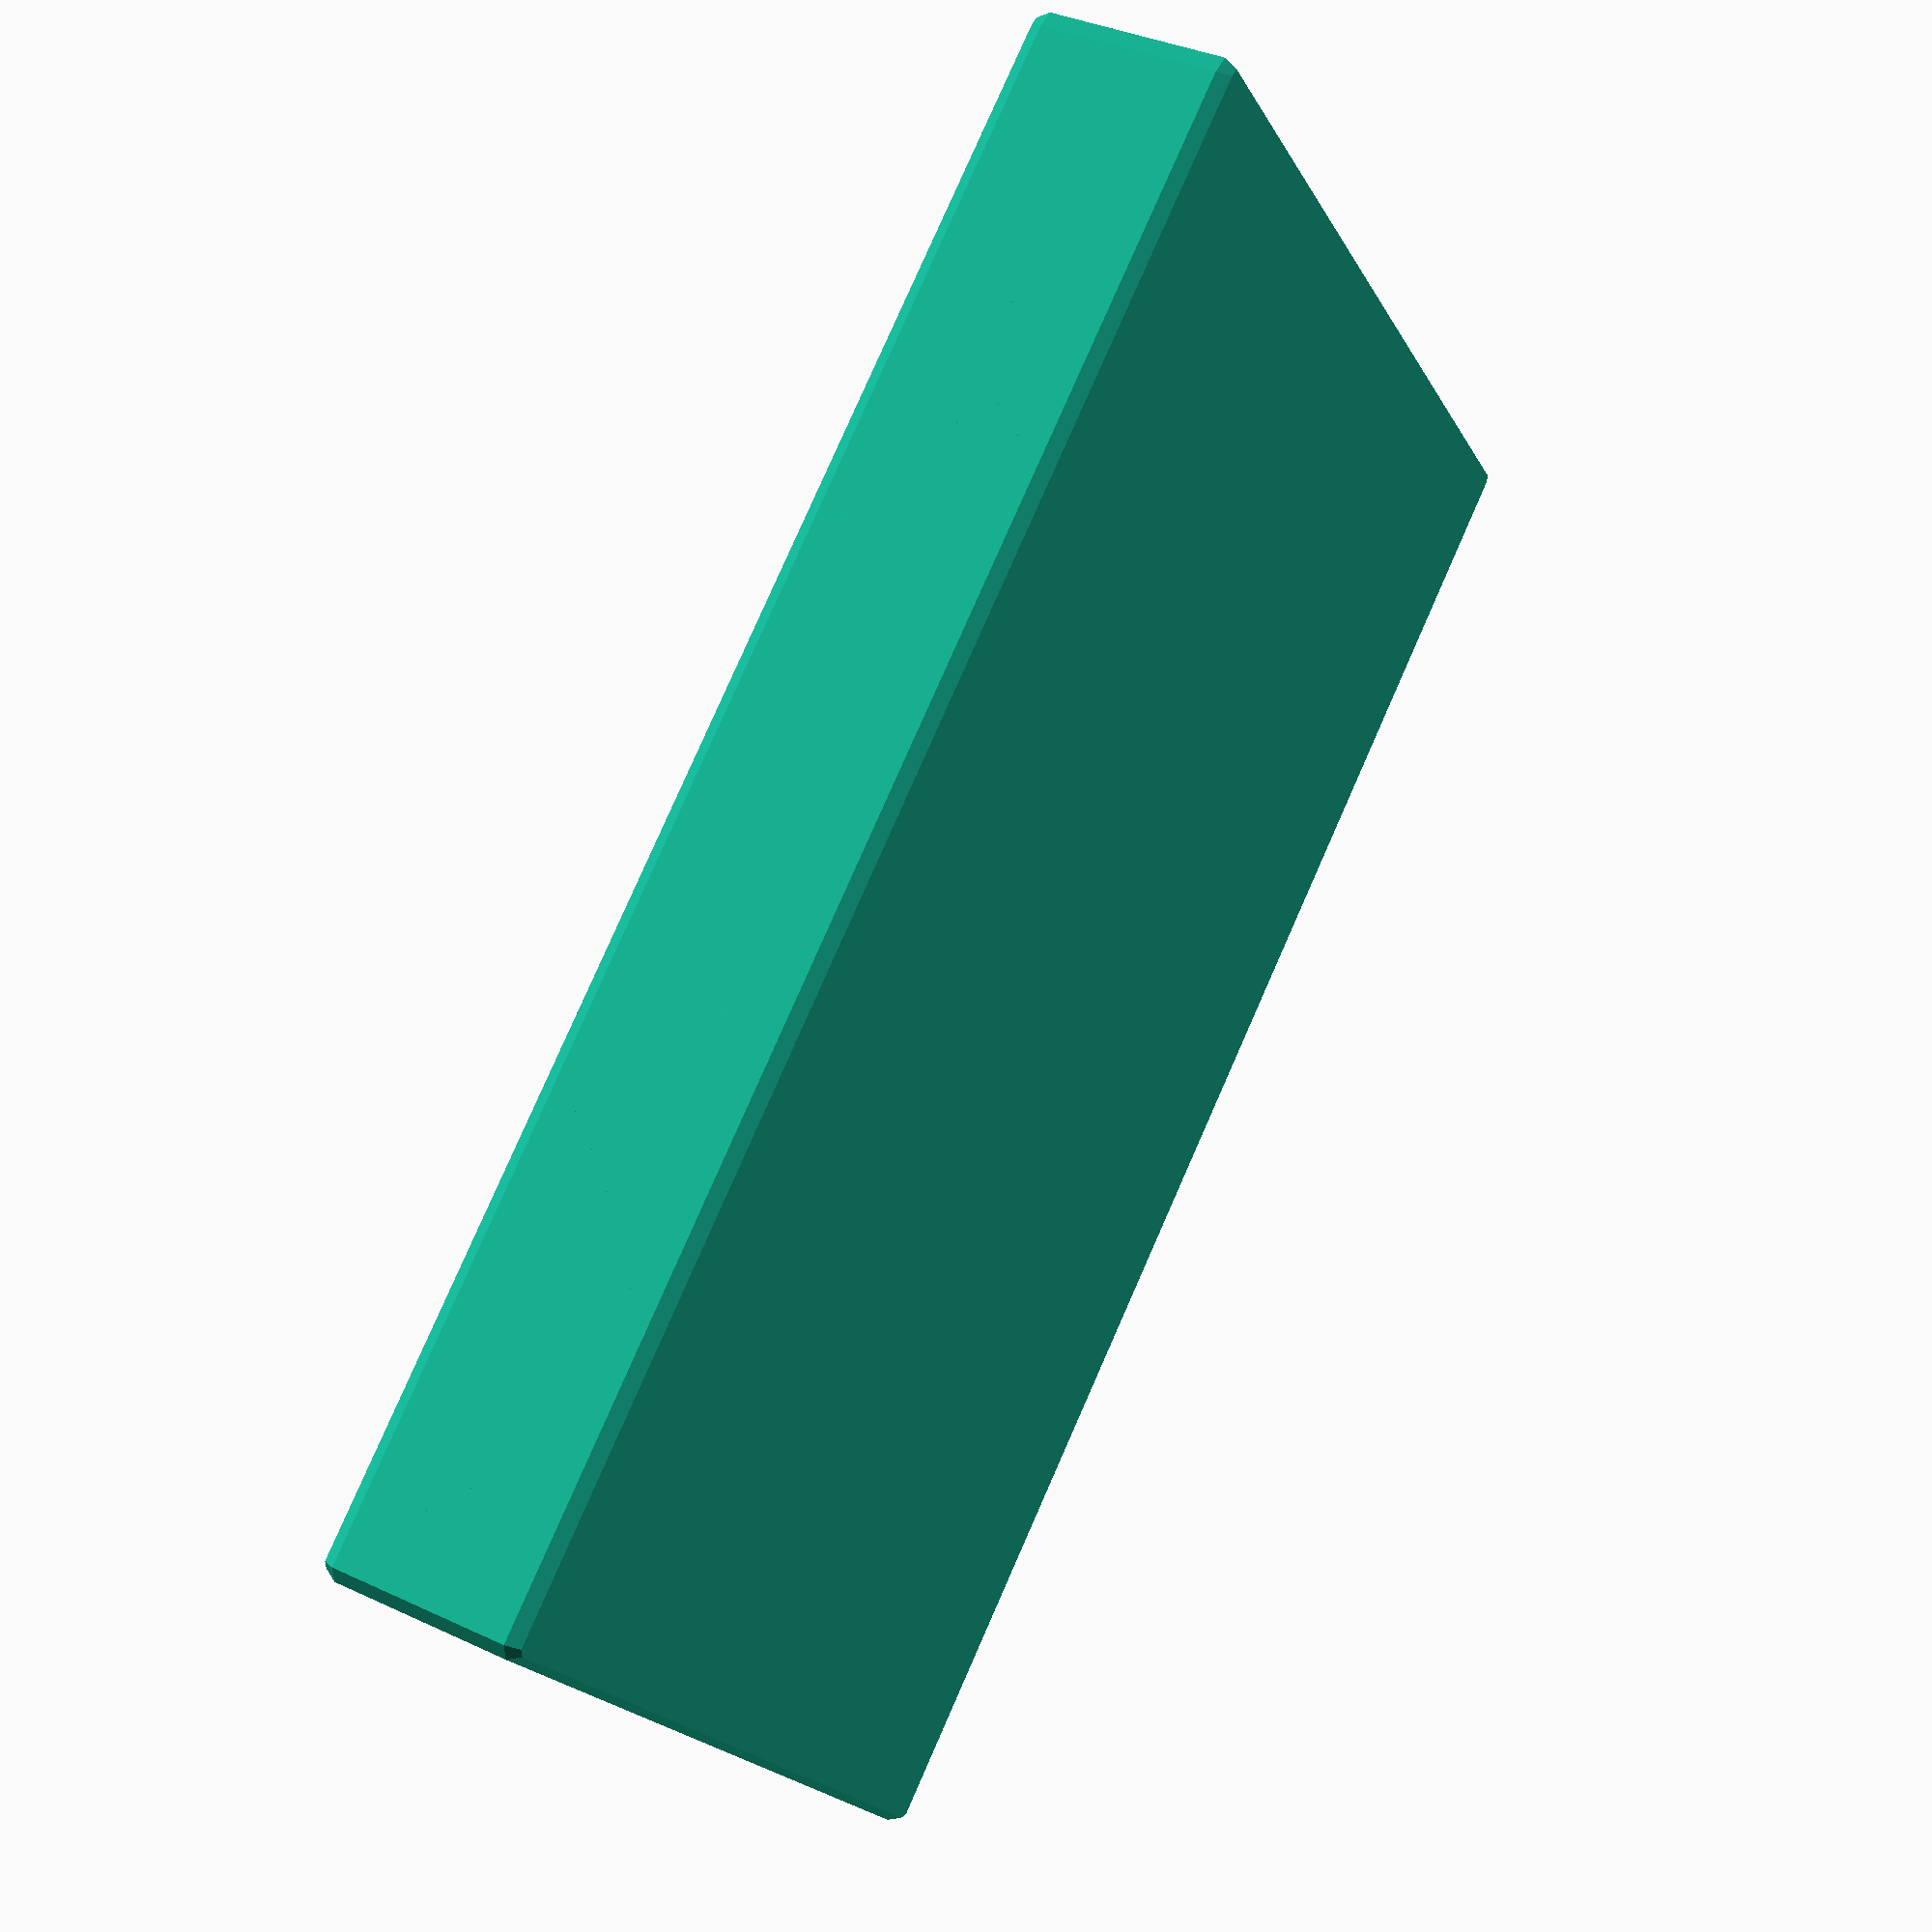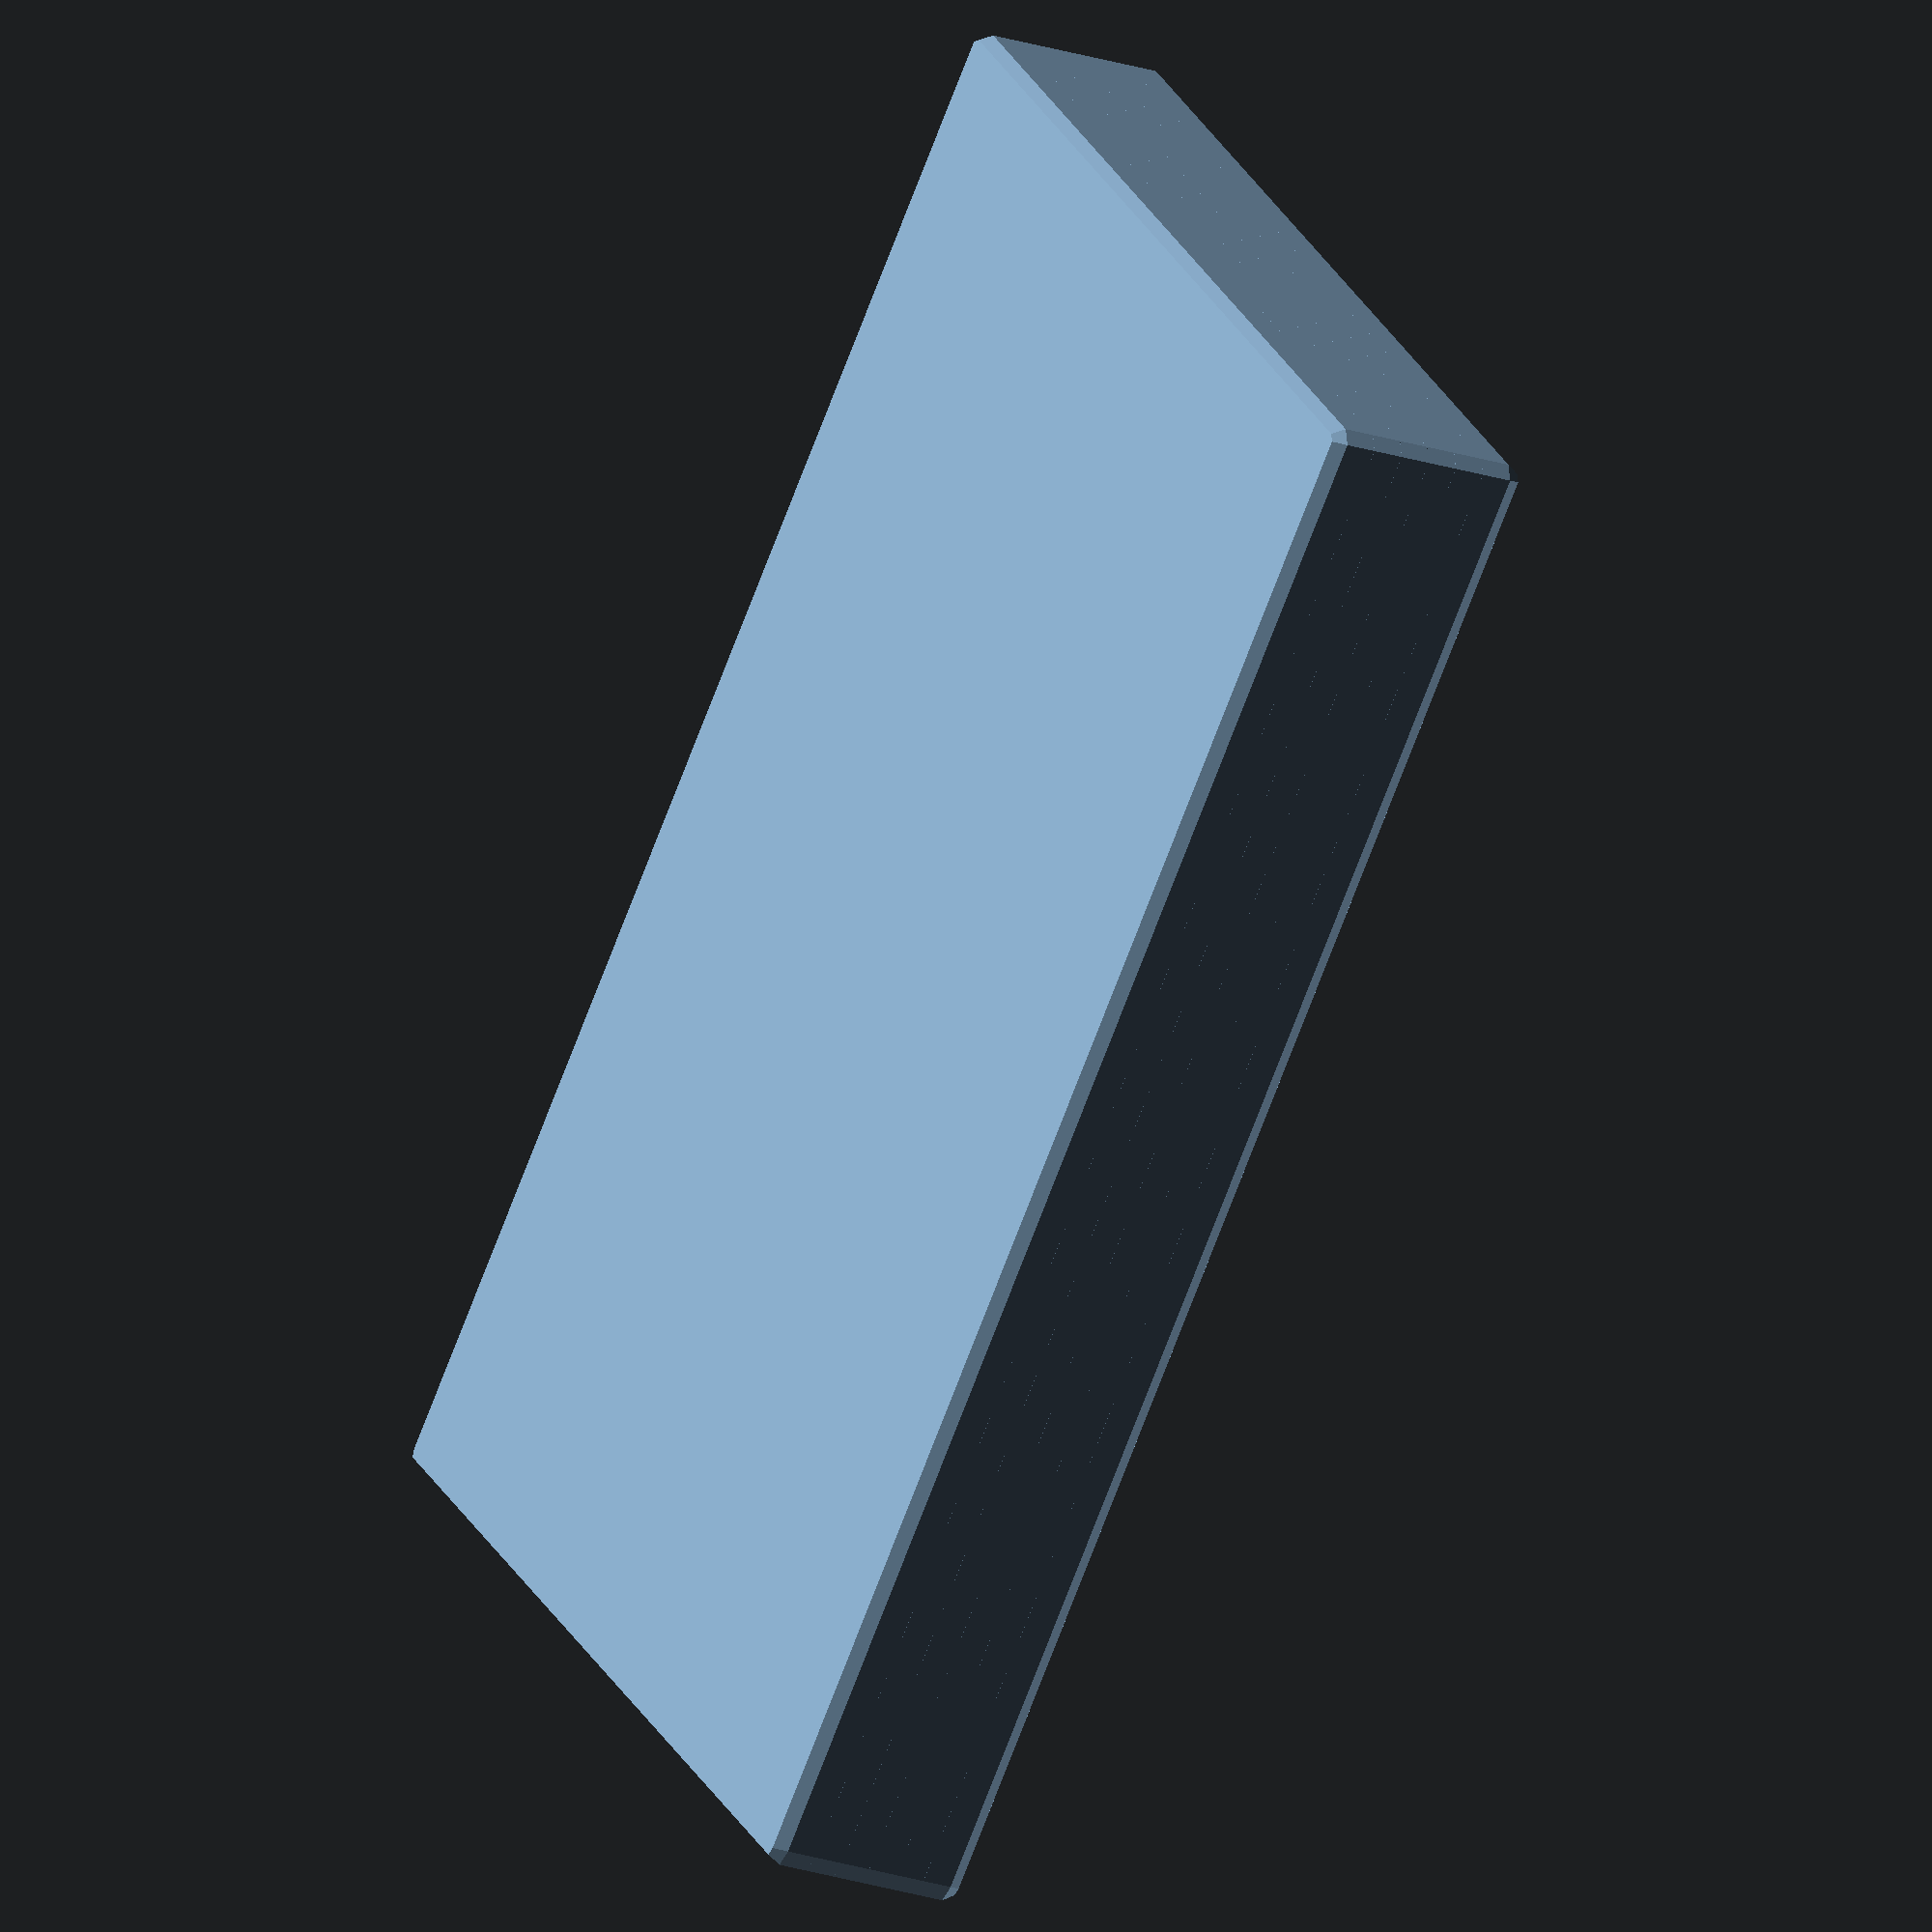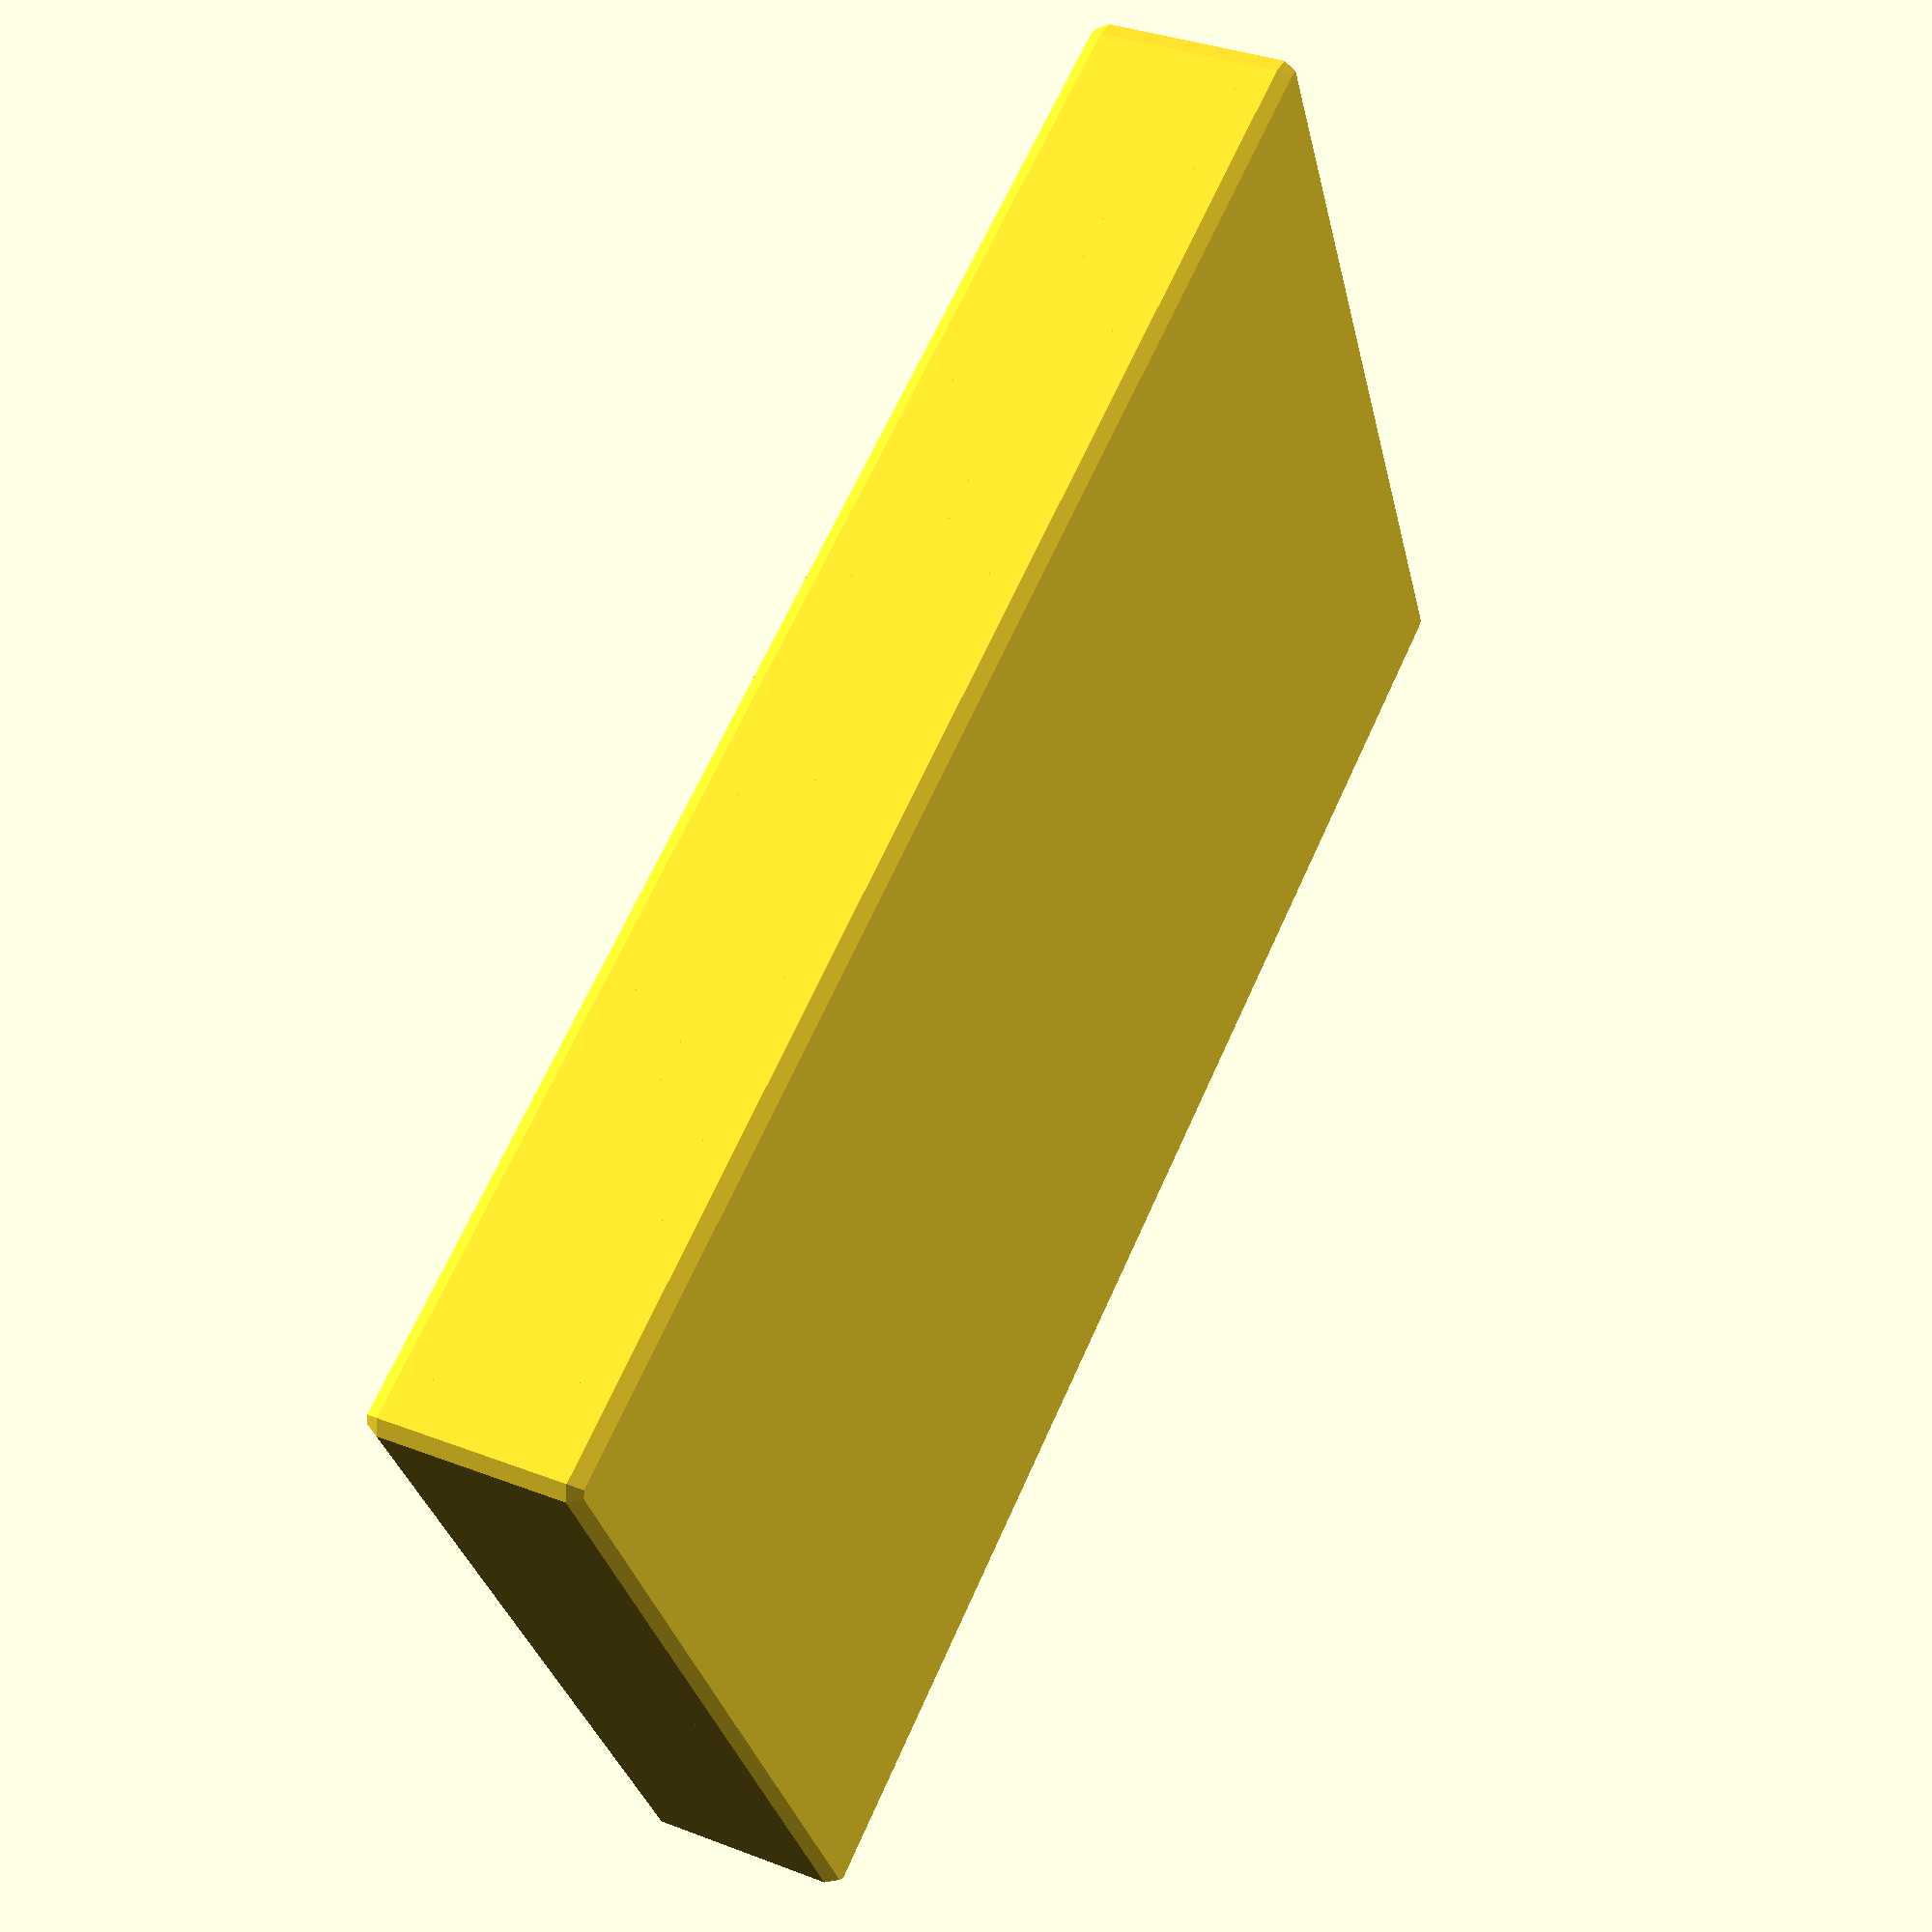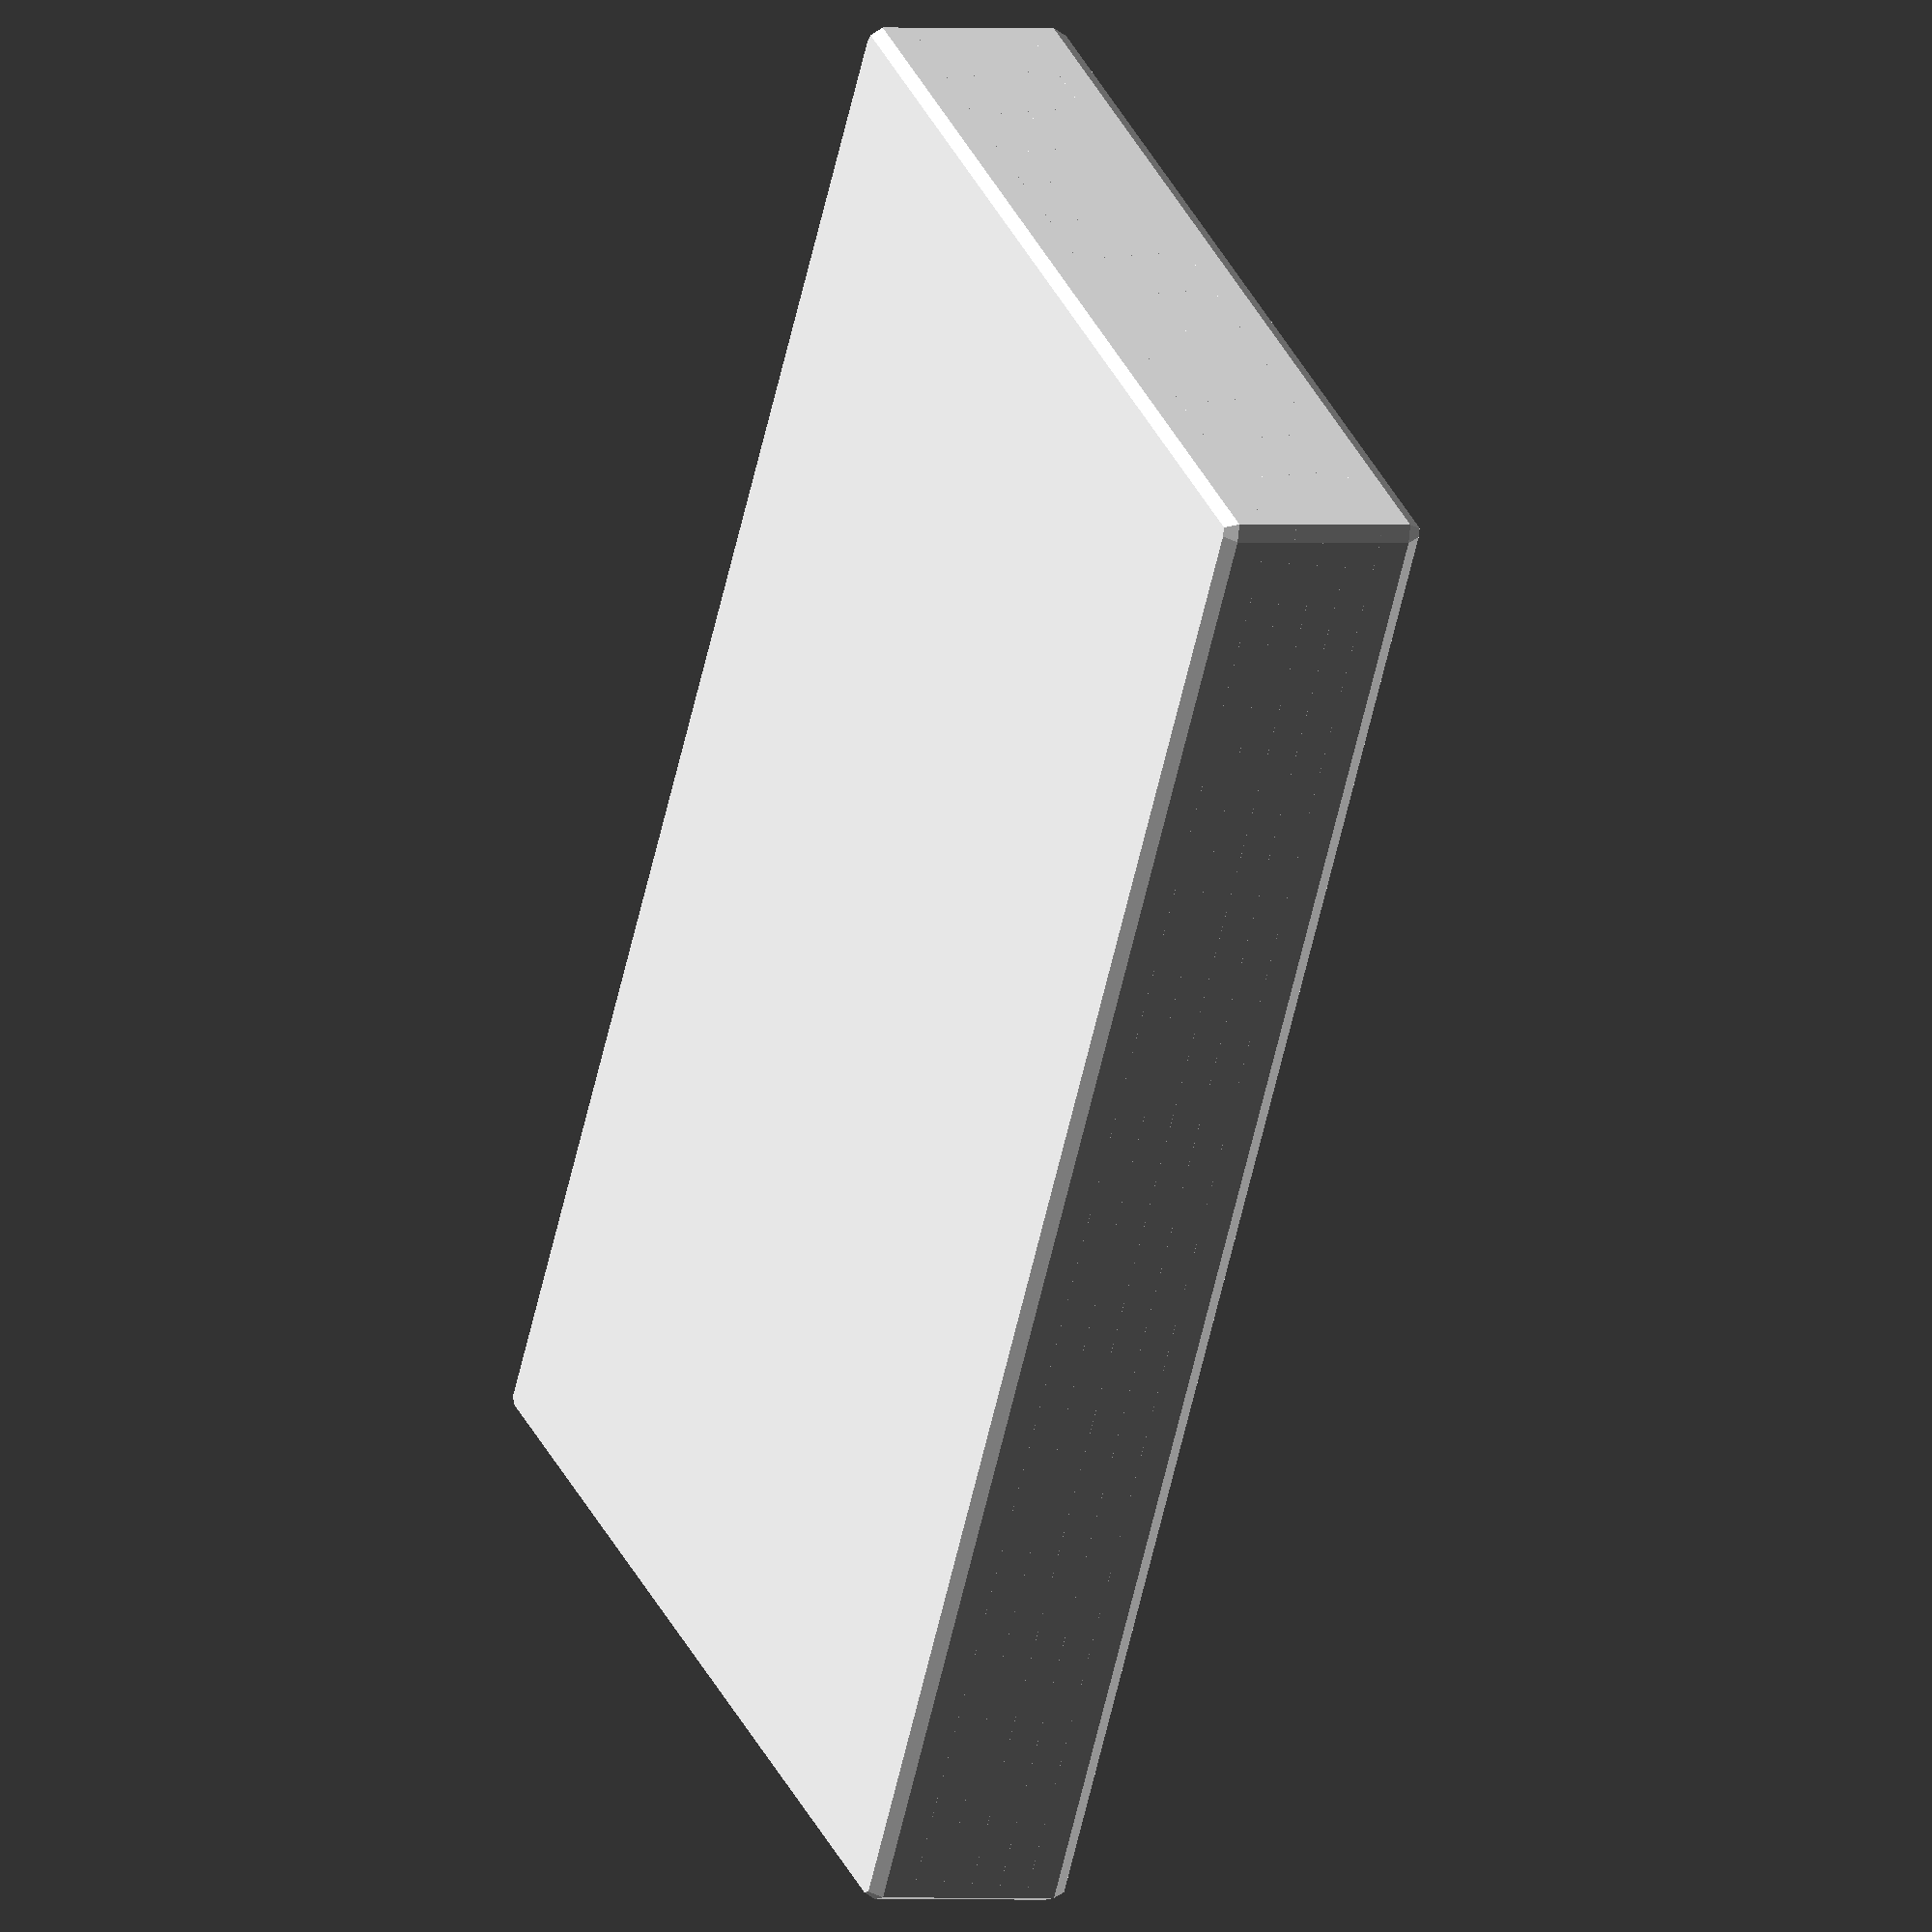
<openscad>

// Define the dimensions of the rectangular plate
module rectangular_plate(length, width, thickness) {
    // Adjusted thickness to match original model
    cube([length, width, thickness], center = true);
}

// Parameters for the rectangular plate
plate_length = 50;  // Length of the plate
plate_width = 30;   // Width of the plate
plate_thickness = 1; // Thickness of the plate (reduced to match original model)

// Number of plates
num_plates = 6;

// Stack the plates uniformly in the same vertical alignment
for (i = [0 : num_plates - 1]) {
    translate([0, 0, i * plate_thickness])
        rectangular_plate(plate_length, plate_width, plate_thickness);
}

// Refinements for smooth edges and polished surface
module refined_plate(length, width, thickness) {
    // Adding fillet for smooth edges
    minkowski() {
        cube([length, width, thickness], center = true);
        sphere(0.5); // Small sphere for edge smoothing
    }
}

// Replace rectangular_plate with refined_plate for smoother edges
for (i = [0 : num_plates - 1]) {
    translate([0, 0, i * plate_thickness])
        refined_plate(plate_length, plate_width, plate_thickness);
}

// Ensure alignment and flatness
translate([0, 0, 0]) {
    for (i = [0 : num_plates - 1]) {
        translate([0, 0, i * plate_thickness])
            refined_plate(plate_length, plate_width, plate_thickness);
    }
}


</openscad>
<views>
elev=324.5 azim=40.1 roll=121.8 proj=p view=wireframe
elev=201.4 azim=46.4 roll=300.9 proj=o view=solid
elev=145.0 azim=207.0 roll=63.0 proj=p view=solid
elev=180.4 azim=301.3 roll=115.6 proj=o view=solid
</views>
